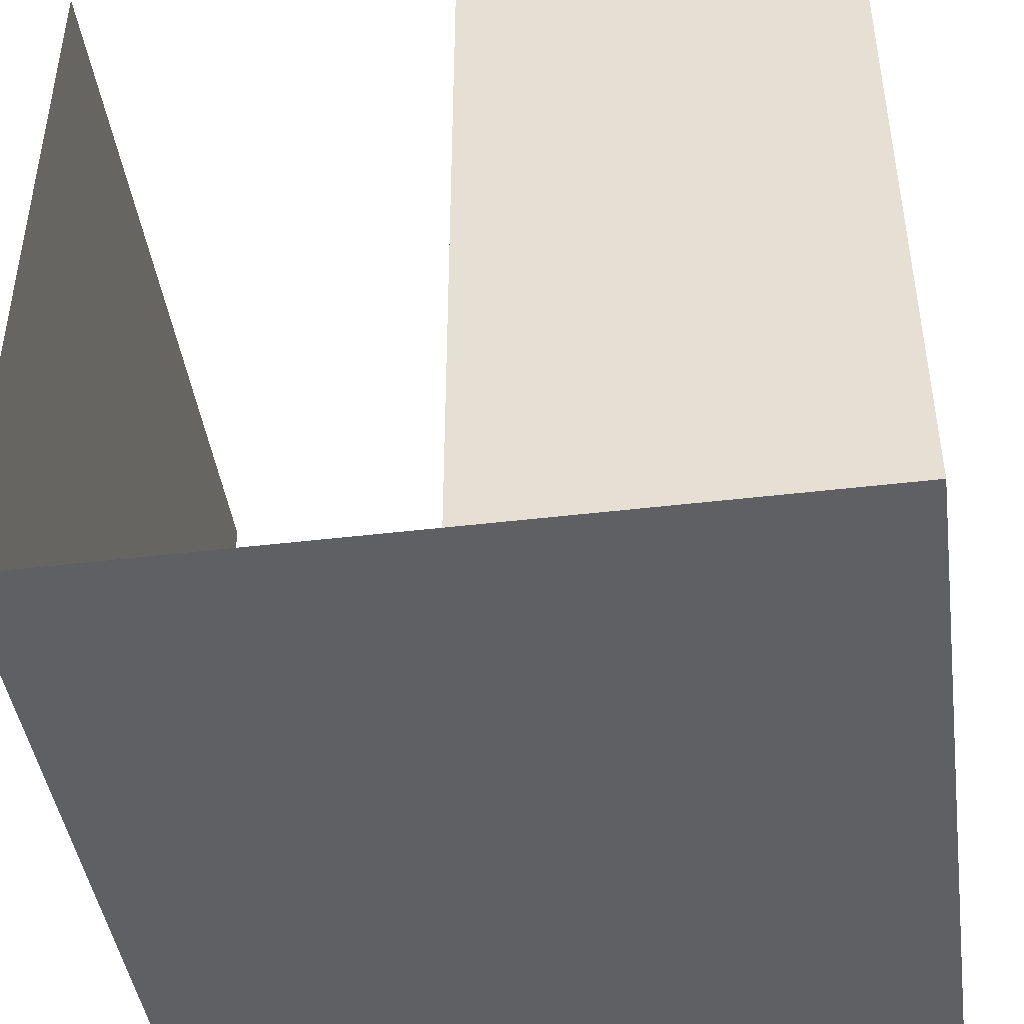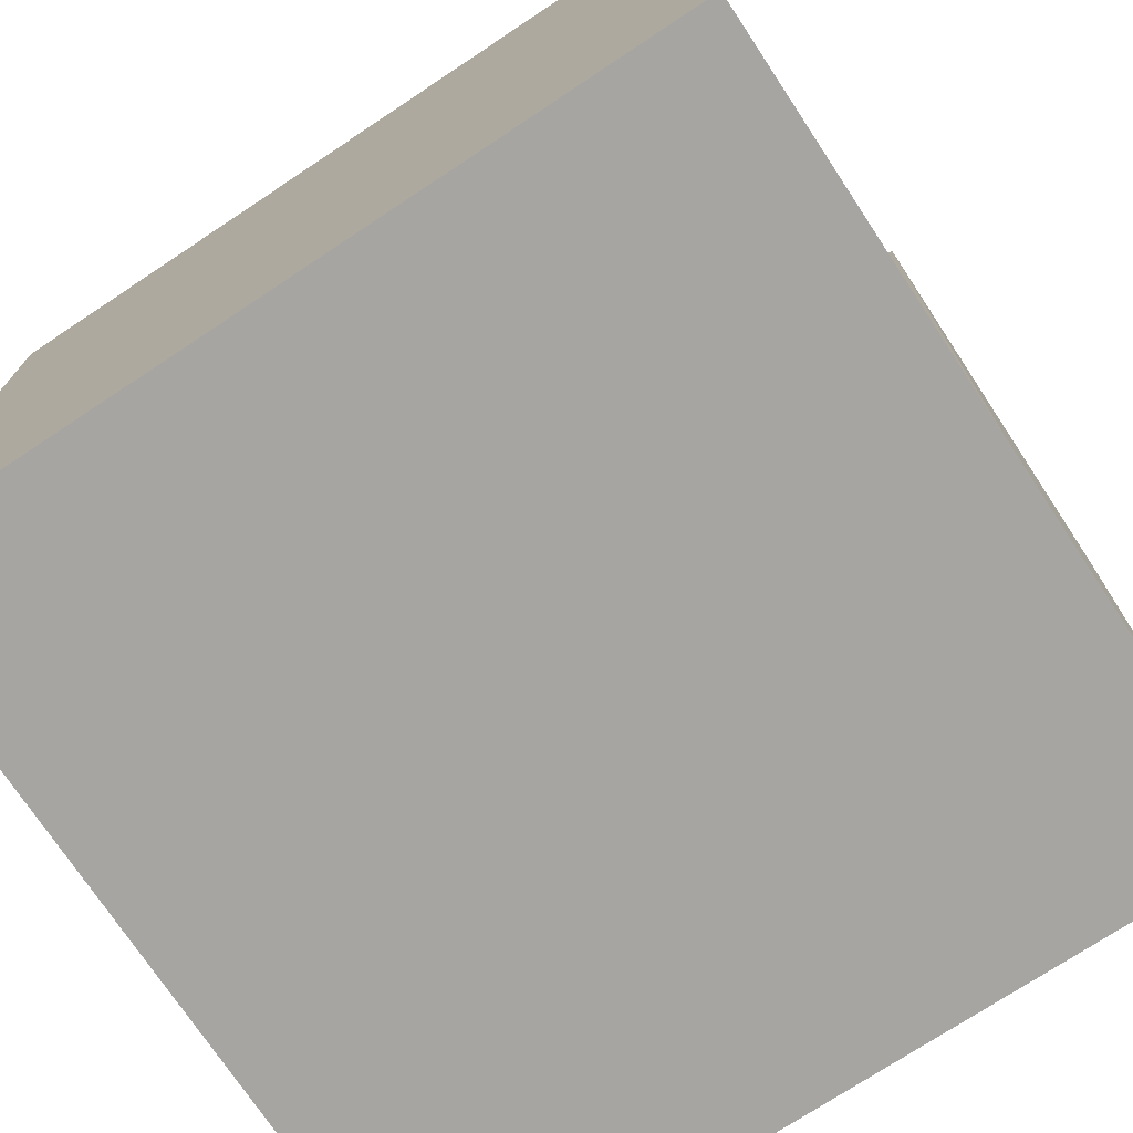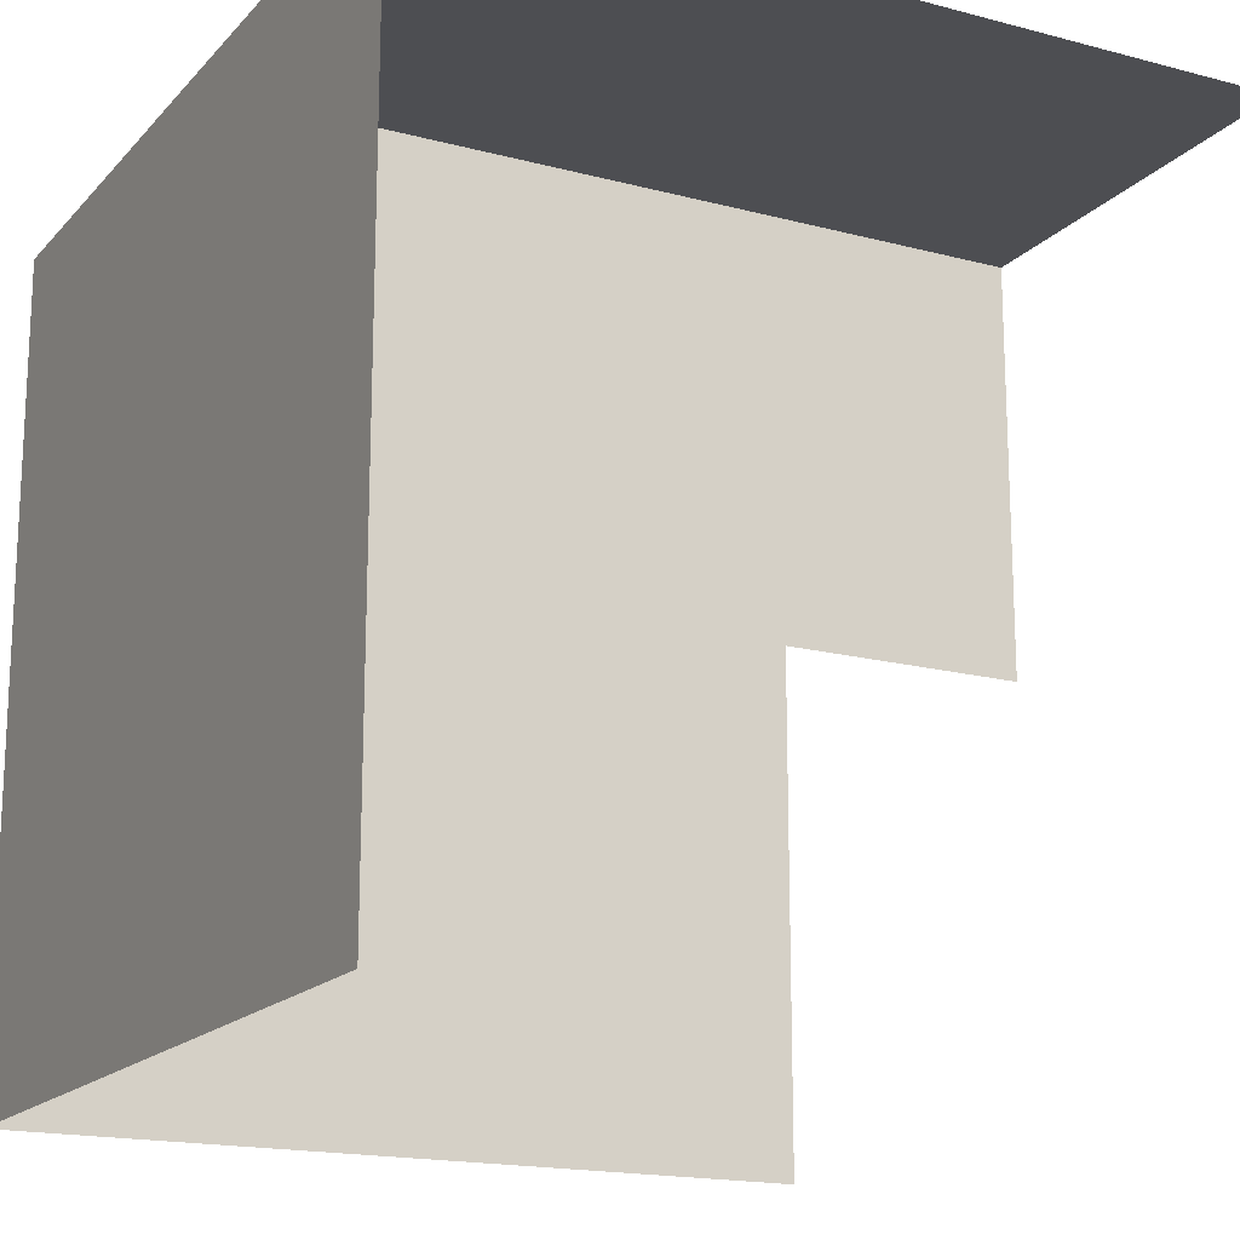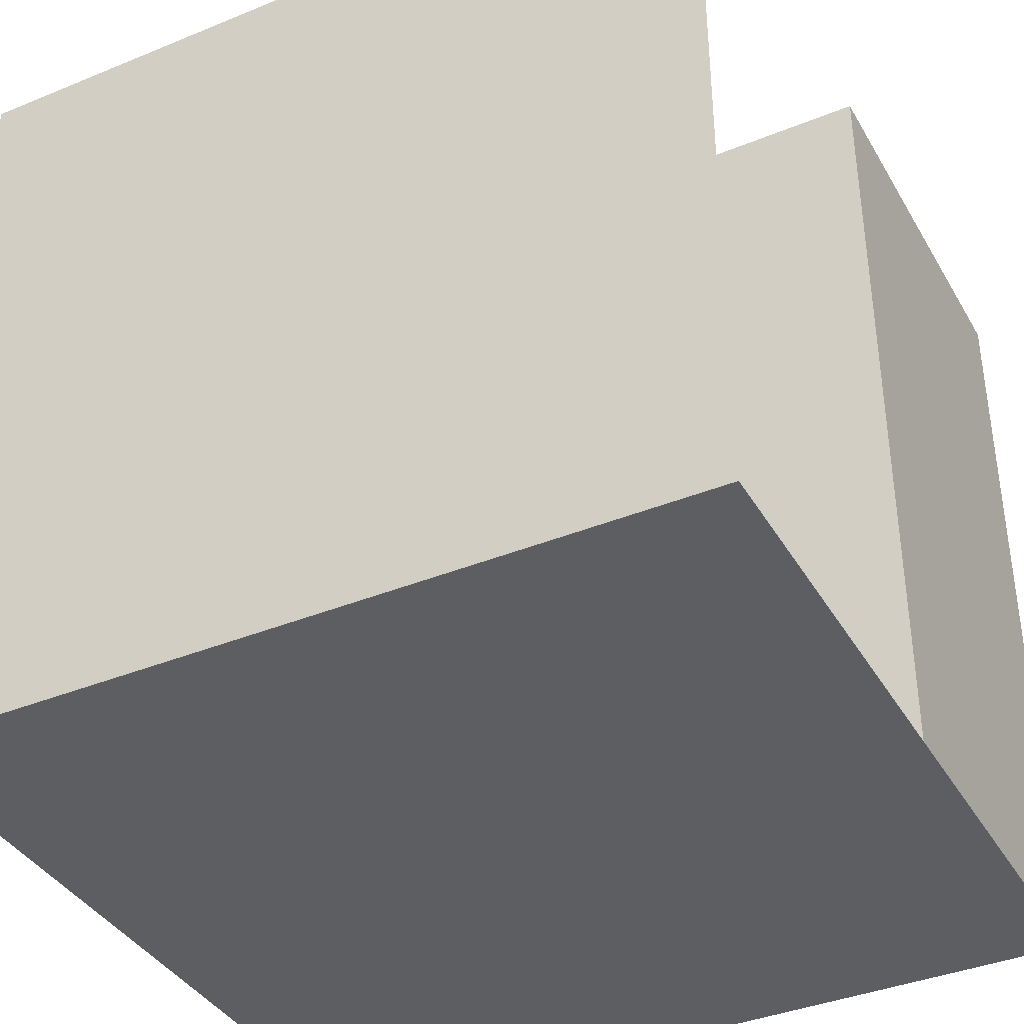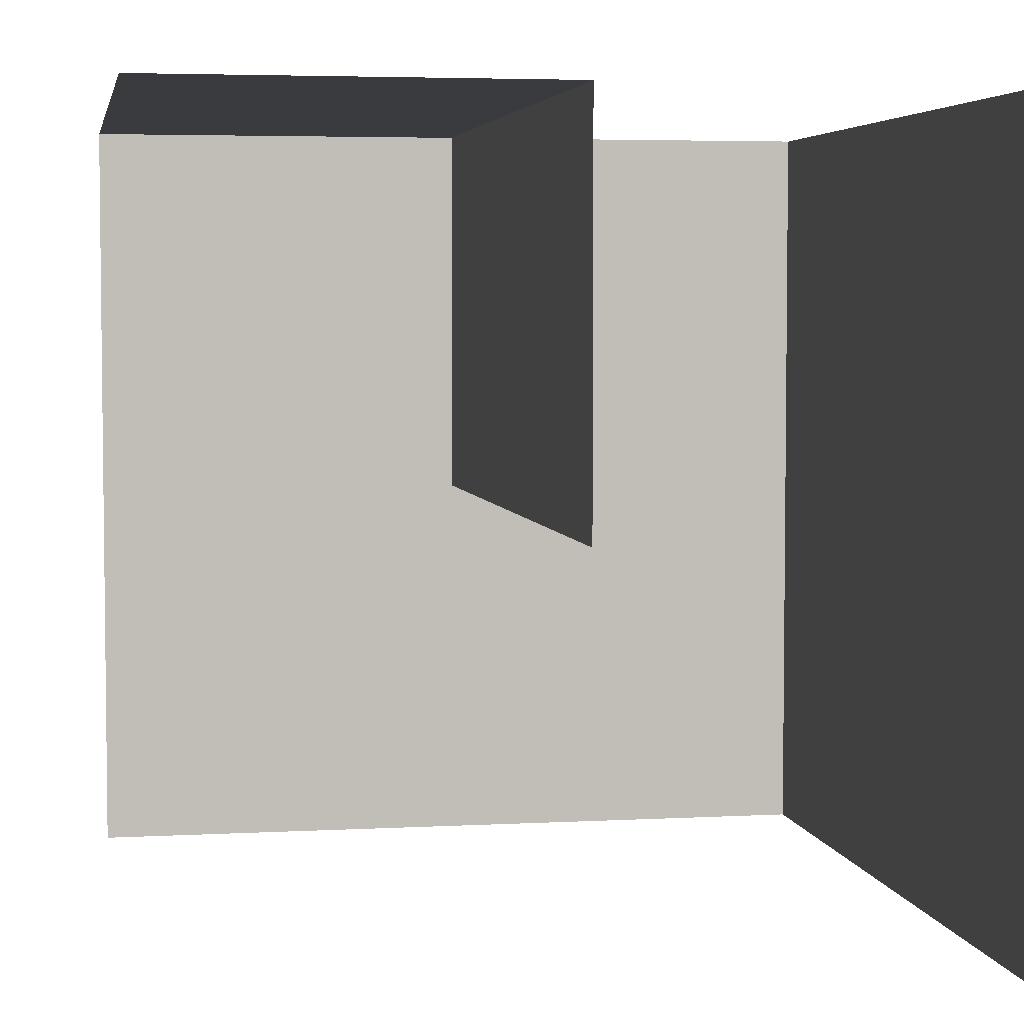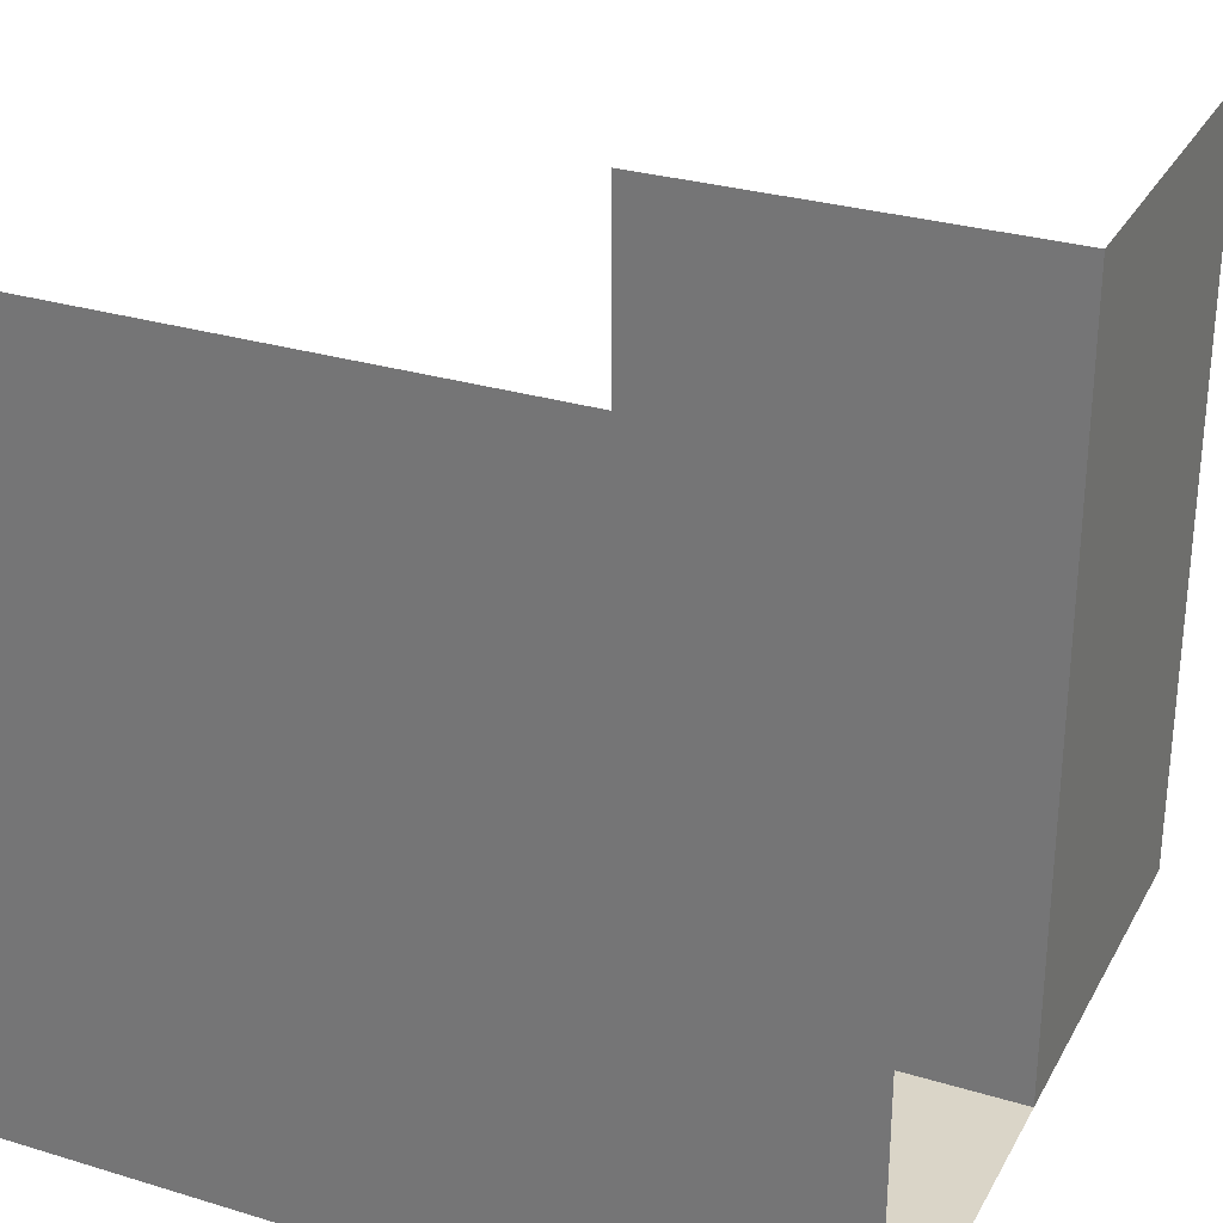
<metadata>
{"format":"obj","ext":"obj","renderer":"f3d","projection":"perspective","resolution":1024,"background":"white","views":[{"elev":-44.0,"azim":-172.0,"up":"+Z"},{"elev":-73.8,"azim":123.5,"up":"+Z"},{"elev":-17.2,"azim":-117.8,"up":"+Y"},{"elev":-38.6,"azim":117.3,"up":"+Z"},{"elev":4.5,"azim":-10.0,"up":"+Y"},{"elev":29.4,"azim":114.1,"up":"+Z"}]}
</metadata>
<code>
g _Combined_Vis42_0
v 1 1.013e-06 0.25
v 1 -1.013e-06 -0.75
v 1 -1 -0.75
v 1 -1 0.25
v -1.013e-06 0 -0.75
v 1.013e-06 -1 -0.75
v 1 -1 -0.75
v 1 -1.013e-06 -0.75
v 1 1.013e-06 1.25
v 1 1.013e-06 0.25
v 1 -1 0.25
v 1 -1 1.25
v -1 1 0.25
v 0 1 0.25
v 0 1 1.25
v -1 1 1.25
v 0 1 1.25
v 0 1 0.25
v 0 0 0.25
v 0 0 1.25
v -1 0 -0.75
v -1 -1 -0.75
v 1.013e-06 -1 -0.75
v -1.013e-06 0 -0.75
v -1 1 -0.75
v 0 1 -0.75
v 0 1 0.25
v -1 1 0.25
v -1 1 -0.75
v -1 0 -0.75
v -1.013e-06 0 -0.75
v 0 1 -0.75
v 1 1 1.25
v 1 1 0.25
v 1 1.013e-06 0.25
v 1 1.013e-06 1.25
v 0 1 -0.75
v -1.013e-06 0 -0.75
v 1 -1.013e-06 -0.75
v 1 1 -0.75
v 1 1 0.25
v 1 1 -0.75
v 1 -1.013e-06 -0.75
v 1 1.013e-06 0.25
v 0 1 0.25
v 0 1 -0.75
v -1.013e-06 0 -0.75
v 0 0 0.25
g _Combined_Vis42_0_0
f 3 2 1
f 4 3 1
f 7 6 5
f 8 7 5
f 11 10 9
f 12 11 9
f 15 14 13
f 16 15 13
f 19 18 17
f 20 19 17
f 23 22 21
f 24 23 21
f 27 26 25
f 28 27 25
f 31 30 29
f 32 31 29
f 35 34 33
f 36 35 33
f 39 38 37
f 40 39 37
f 43 42 41
f 44 43 41
f 47 46 45
f 48 47 45

</code>
